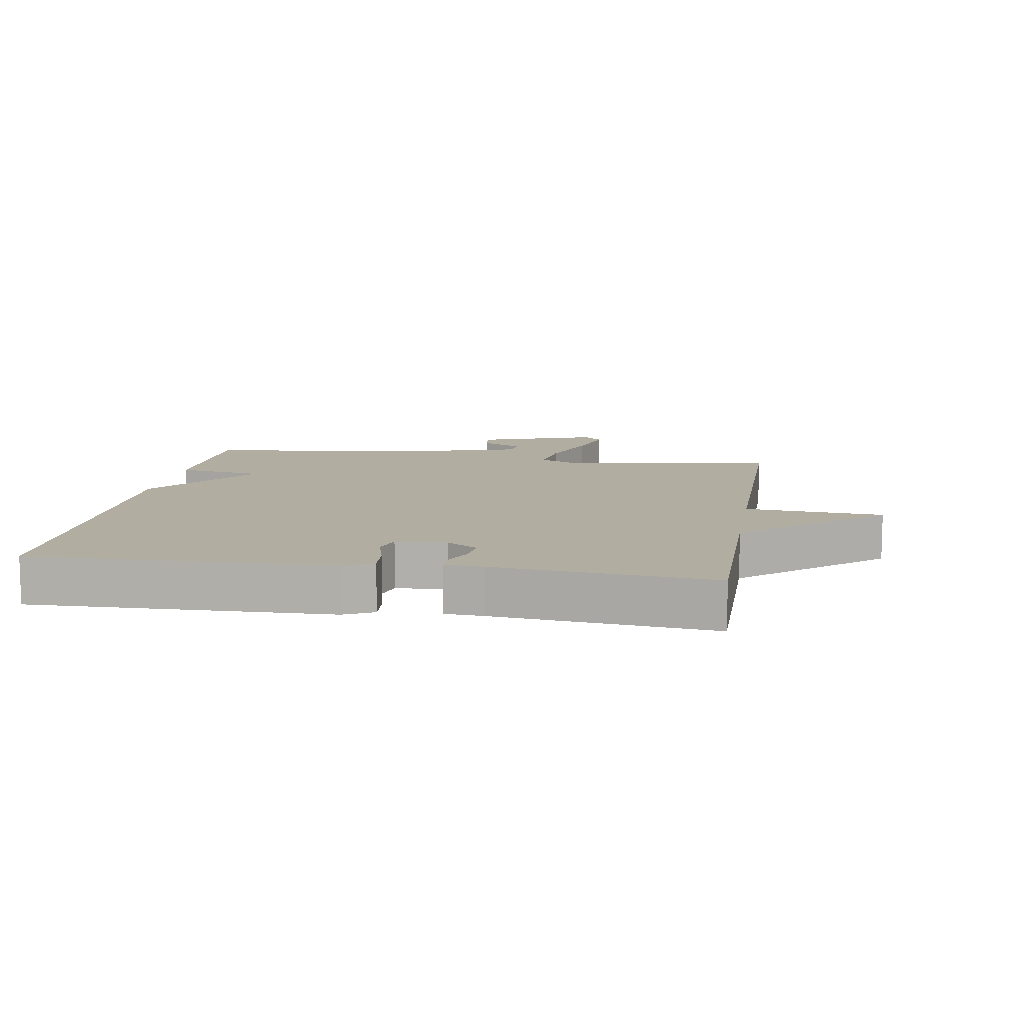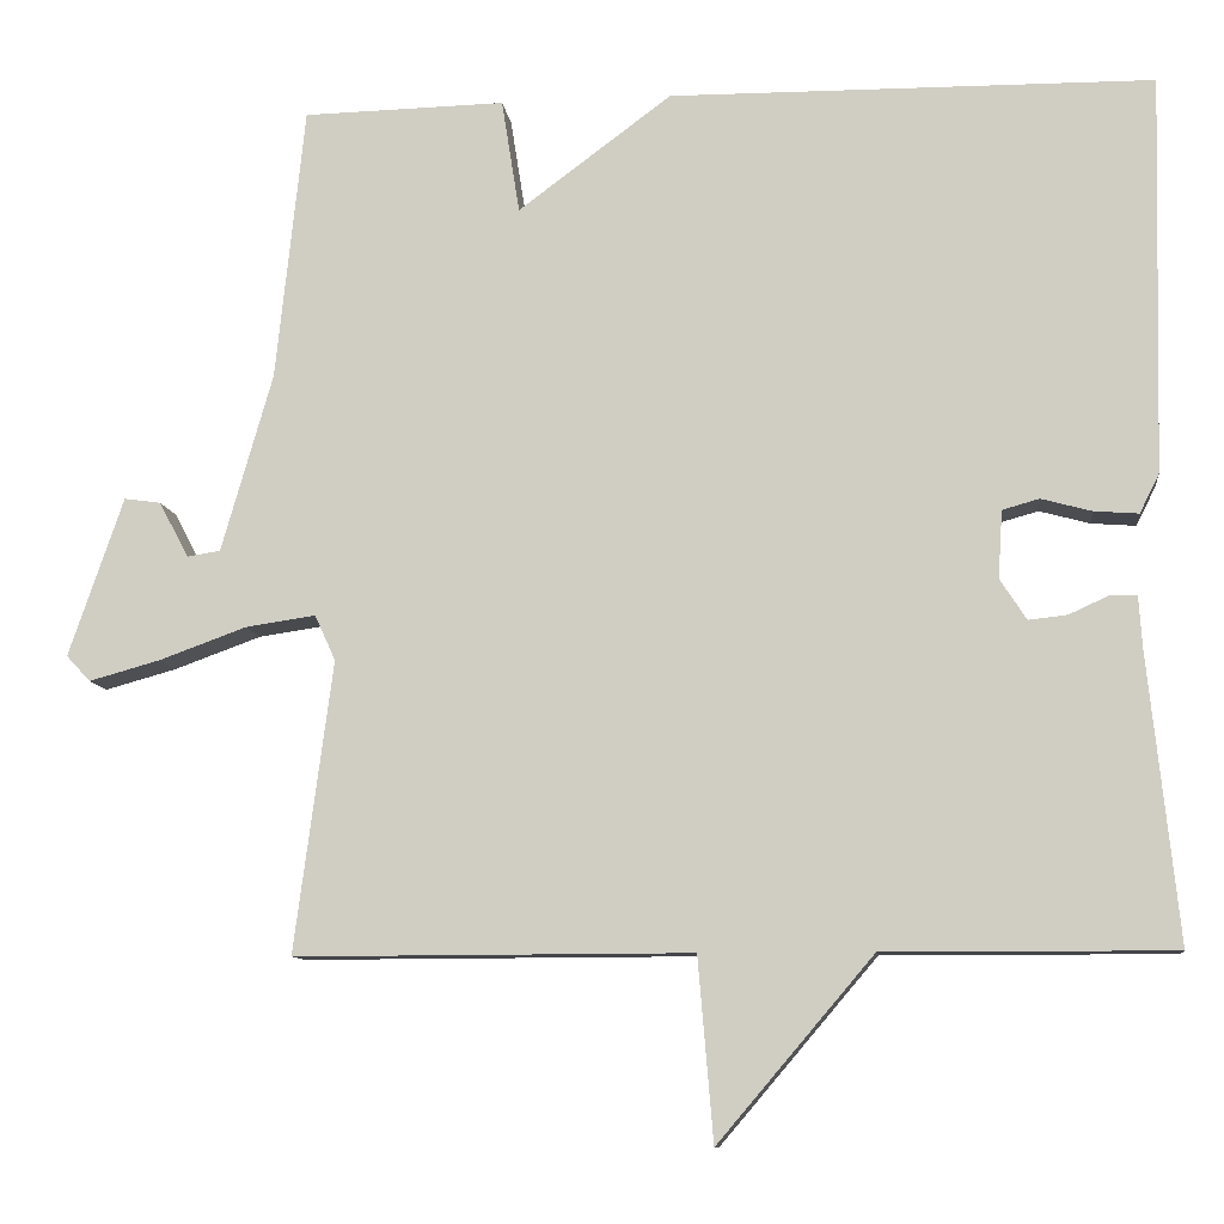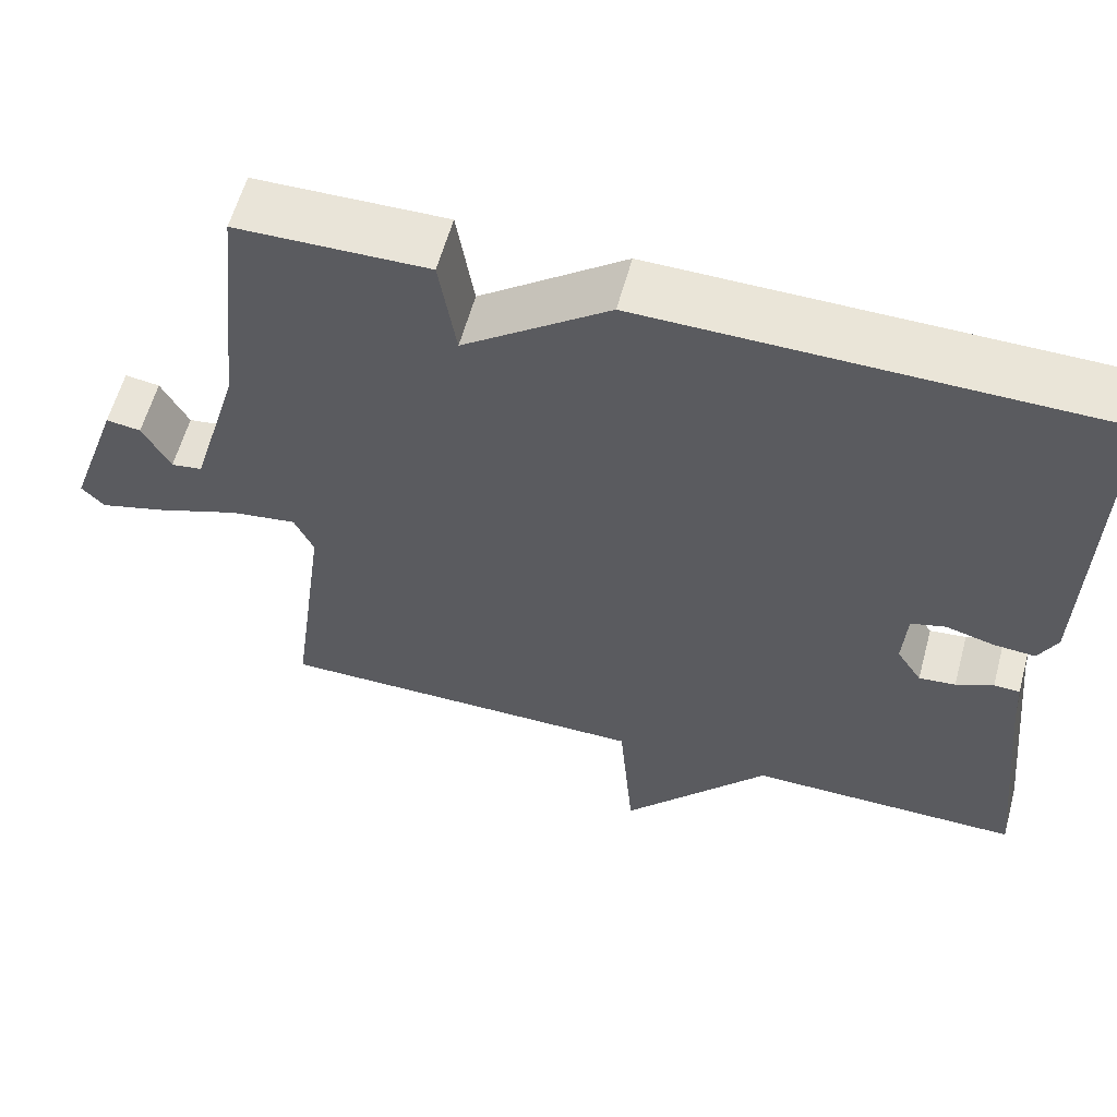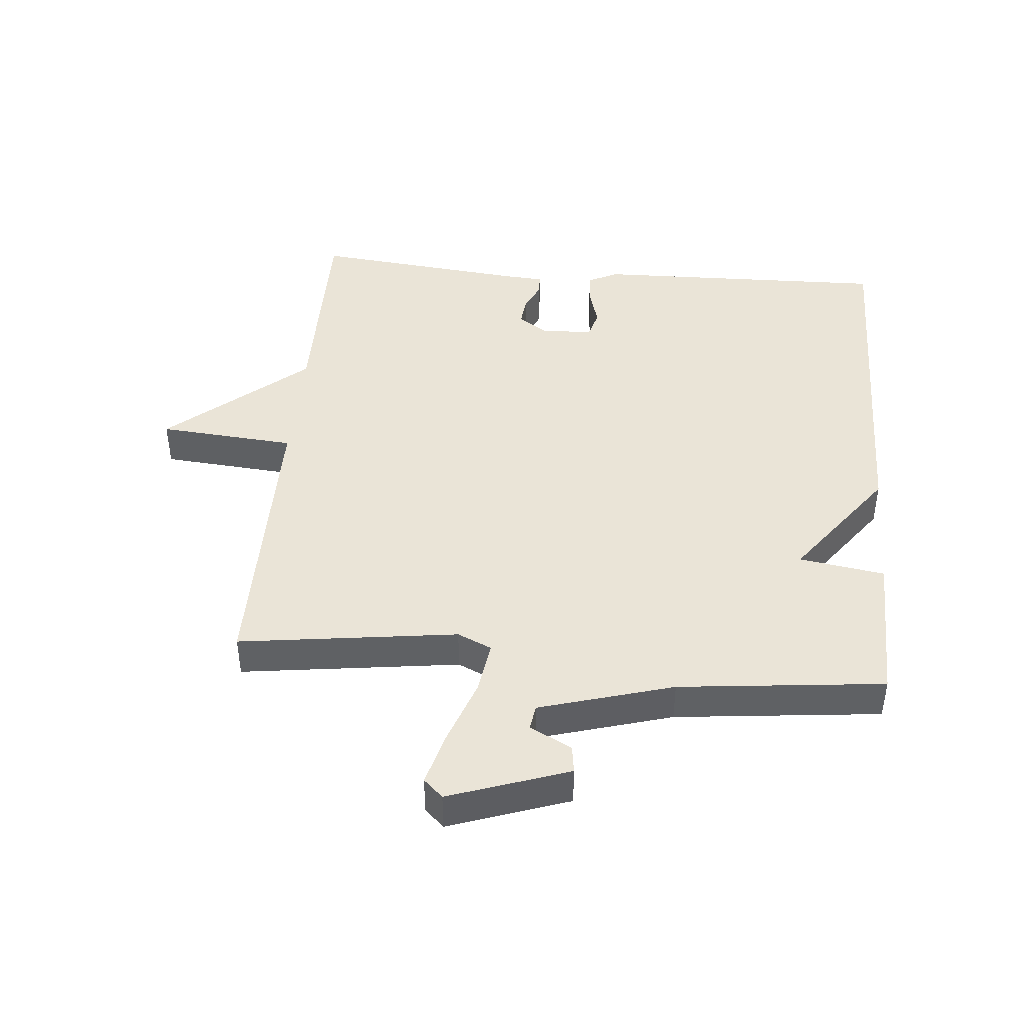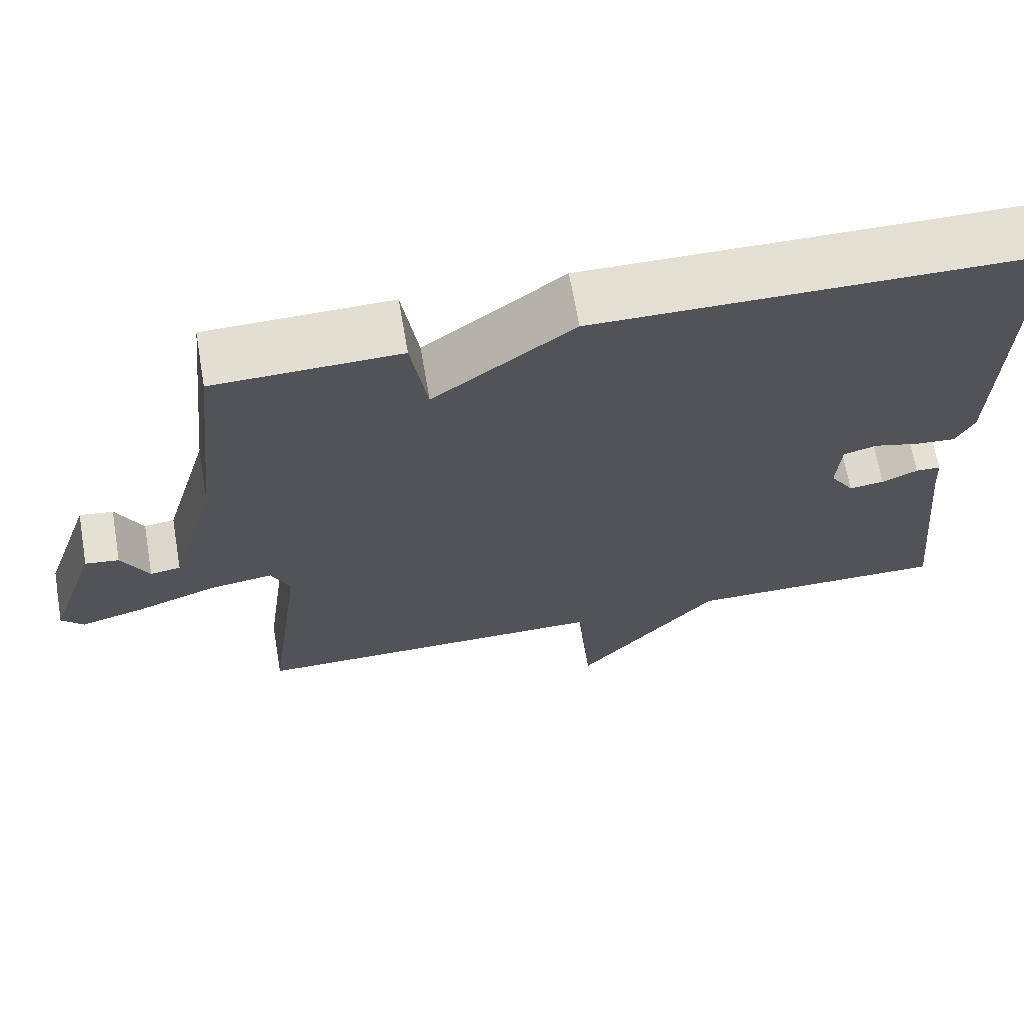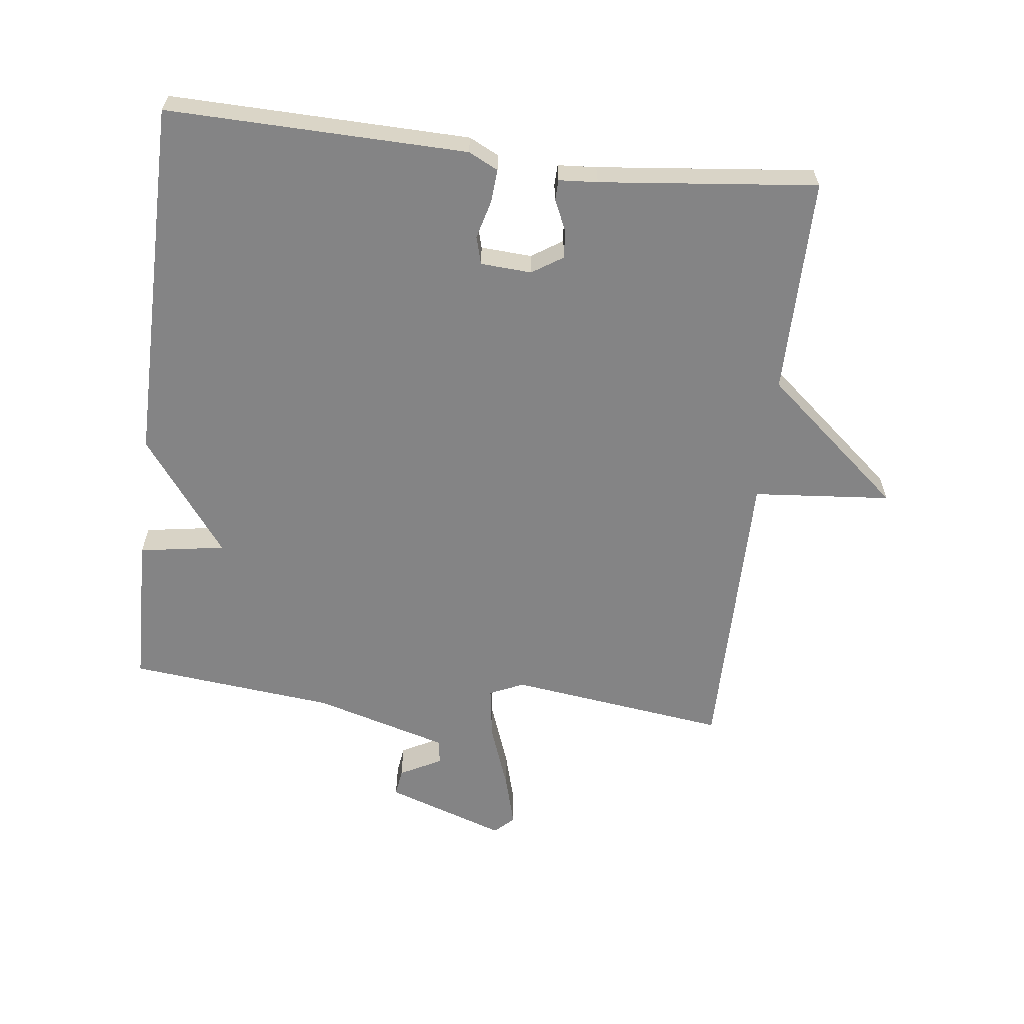
<metadata>
{"format":"obj","ext":"obj","renderer":"f3d","projection":"perspective","resolution":1024,"background":"white","views":[{"elev":10.5,"azim":99.2,"up":"+Y"},{"elev":-9.8,"azim":6.9,"up":"+Z"},{"elev":59.4,"azim":15.2,"up":"+Z"},{"elev":43.7,"azim":-85.0,"up":"+Y"},{"elev":67.4,"azim":-9.8,"up":"+Z"},{"elev":-61.5,"azim":83.2,"up":"+Y"}]}
</metadata>
<code>
v 0.5 0.07 -0.5
v 0.163 0.07 -0.499
v -0.019 0.07 -0.713
v -0.037 0.07 -0.499
v -0.5 0.07 -0.5
v -0.455 0.07 -0.16
v -0.479 0.07 -0.107
v -0.561 0.07 -0.119
v -0.663 0.07 -0.156
v -0.746 0.07 -0.179
v -0.774 0.07 -0.149
v -0.71 0.07 0.037
v -0.667 0.07 0.031
v -0.633 0.07 -0.034
v -0.594 0.07 -0.028
v -0.534 0.07 0.18
v -0.5 0.07 0.5
v -0.264 0.07 0.505
v -0.243 0.07 0.372
v -0.064 0.07 0.505
v 0.5 0.07 0.5
v 0.489 0.07 0.036
v 0.466 0.07 -0.01
v 0.414 0.07 -0.006
v 0.355 0.07 0.01
v 0.312 0.07 -0.002
v 0.307 0.07 -0.081
v 0.338 0.07 -0.129
v 0.383 0.07 -0.124
v 0.429 0.07 -0.103
v 0.461 0.07 -0.104
v 0.465 0.07 -0.164
v 0.5 0 -0.5
v 0.163 0 -0.499
v -0.019 0 -0.713
v -0.037 0 -0.499
v -0.5 0 -0.5
v -0.455 0 -0.16
v -0.479 0 -0.107
v -0.561 0 -0.119
v -0.663 0 -0.156
v -0.746 0 -0.179
v -0.774 0 -0.149
v -0.71 0 0.037
v -0.667 0 0.031
v -0.633 0 -0.034
v -0.594 0 -0.028
v -0.534 0 0.18
v -0.5 0 0.5
v -0.264 0 0.505
v -0.243 0 0.372
v -0.064 0 0.505
v 0.5 0 0.5
v 0.489 0 0.036
v 0.466 0 -0.01
v 0.414 0 -0.006
v 0.355 0 0.01
v 0.312 0 -0.002
v 0.307 0 -0.081
v 0.338 0 -0.129
v 0.383 0 -0.124
v 0.429 0 -0.103
v 0.461 0 -0.104
v 0.465 0 -0.164
f 29 30 31 32
f 32 1 2
f 29 32 2
f 28 29 2
f 2 3 4
f 28 2 4
f 27 28 4
f 4 5 6
f 27 4 6
f 26 27 6
f 25 26 6 7
f 23 24 25
f 22 23 25
f 21 22 25
f 20 21 25
f 19 20 25
f 19 25 7
f 19 7 8
f 18 19 8
f 17 18 8
f 16 17 8
f 15 16 8
f 9 10 11
f 8 9 11
f 15 8 11
f 14 15 11
f 11 12 13 14
f 64 63 62 61
f 34 33 64
f 34 64 61
f 34 61 60
f 36 35 34
f 36 34 60
f 36 60 59
f 38 37 36
f 38 36 59
f 38 59 58
f 39 38 58 57
f 57 56 55
f 57 55 54
f 57 54 53
f 57 53 52
f 57 52 51
f 39 57 51
f 40 39 51
f 40 51 50
f 40 50 49
f 40 49 48
f 40 48 47
f 43 42 41
f 43 41 40
f 43 40 47
f 43 47 46
f 46 45 44 43
f 1 33 34 2
f 2 34 35 3
f 3 35 36 4
f 4 36 37 5
f 5 37 38 6
f 6 38 39 7
f 7 39 40 8
f 8 40 41 9
f 9 41 42 10
f 10 42 43 11
f 11 43 44 12
f 12 44 45 13
f 13 45 46 14
f 14 46 47 15
f 15 47 48 16
f 16 48 49 17
f 17 49 50 18
f 18 50 51 19
f 19 51 52 20
f 20 52 53 21
f 21 53 54 22
f 22 54 55 23
f 23 55 56 24
f 24 56 57 25
f 25 57 58 26
f 26 58 59 27
f 27 59 60 28
f 28 60 61 29
f 29 61 62 30
f 30 62 63 31
f 31 63 64 32
f 32 64 33 1

</code>
